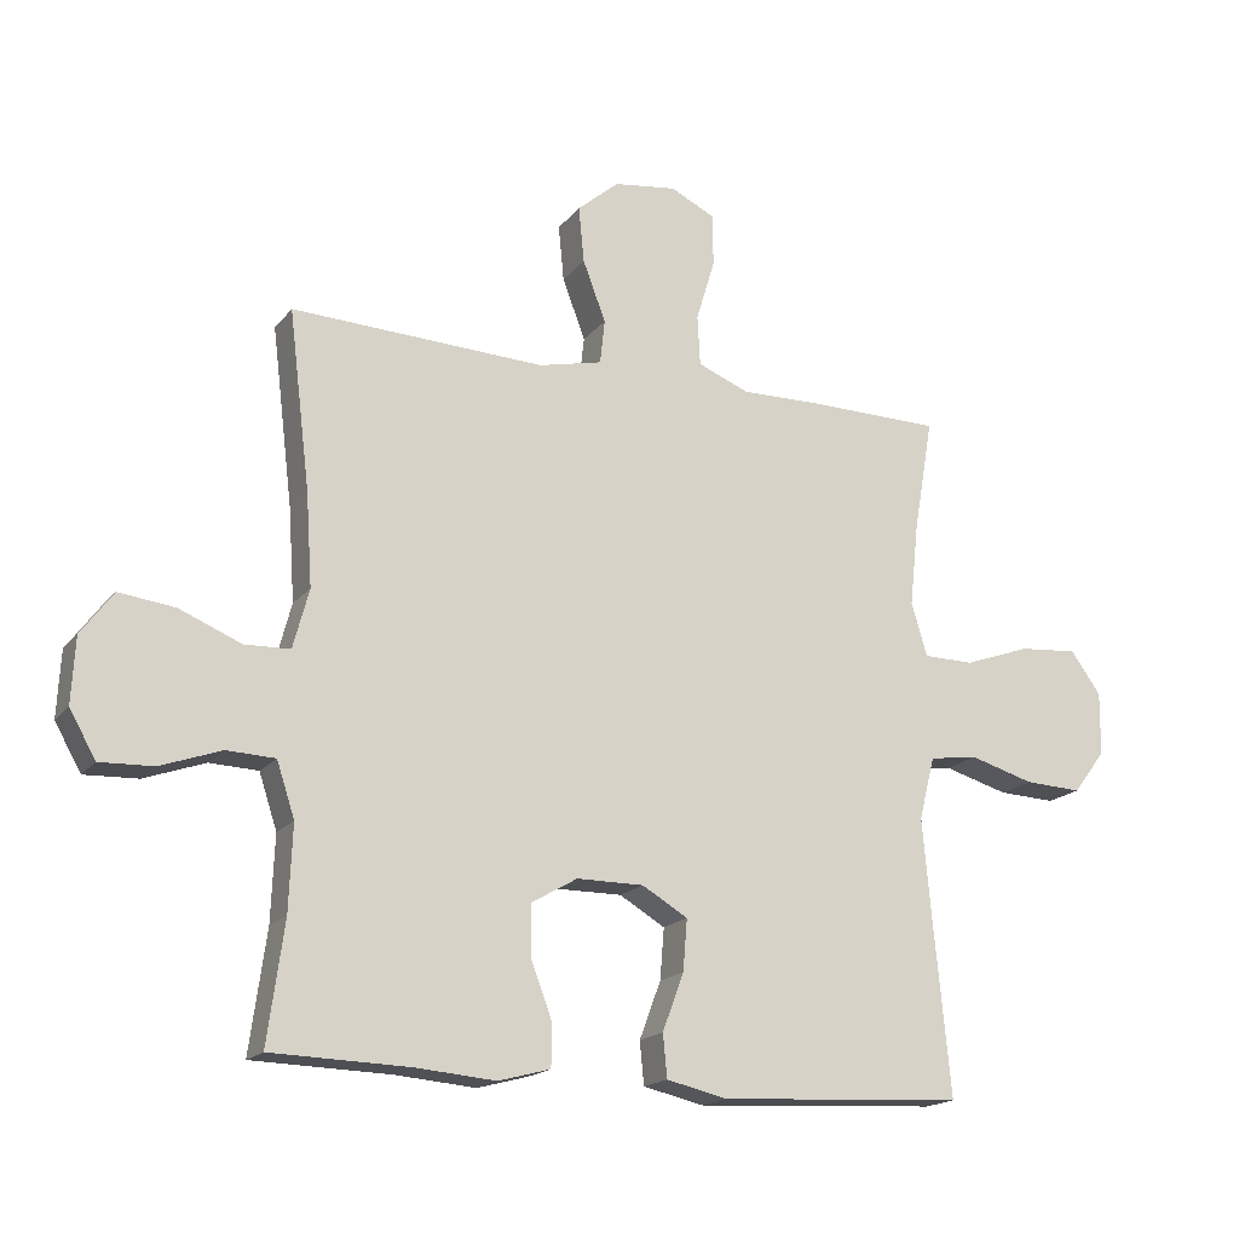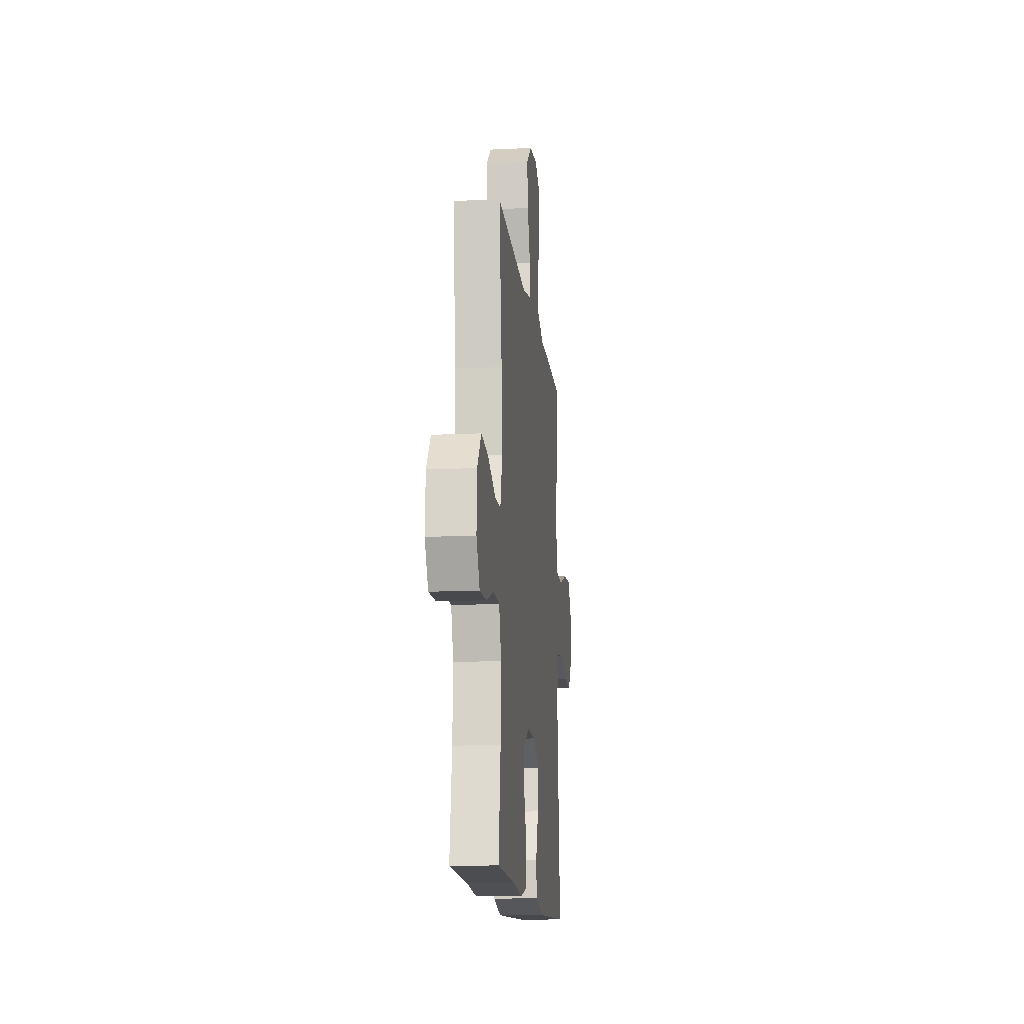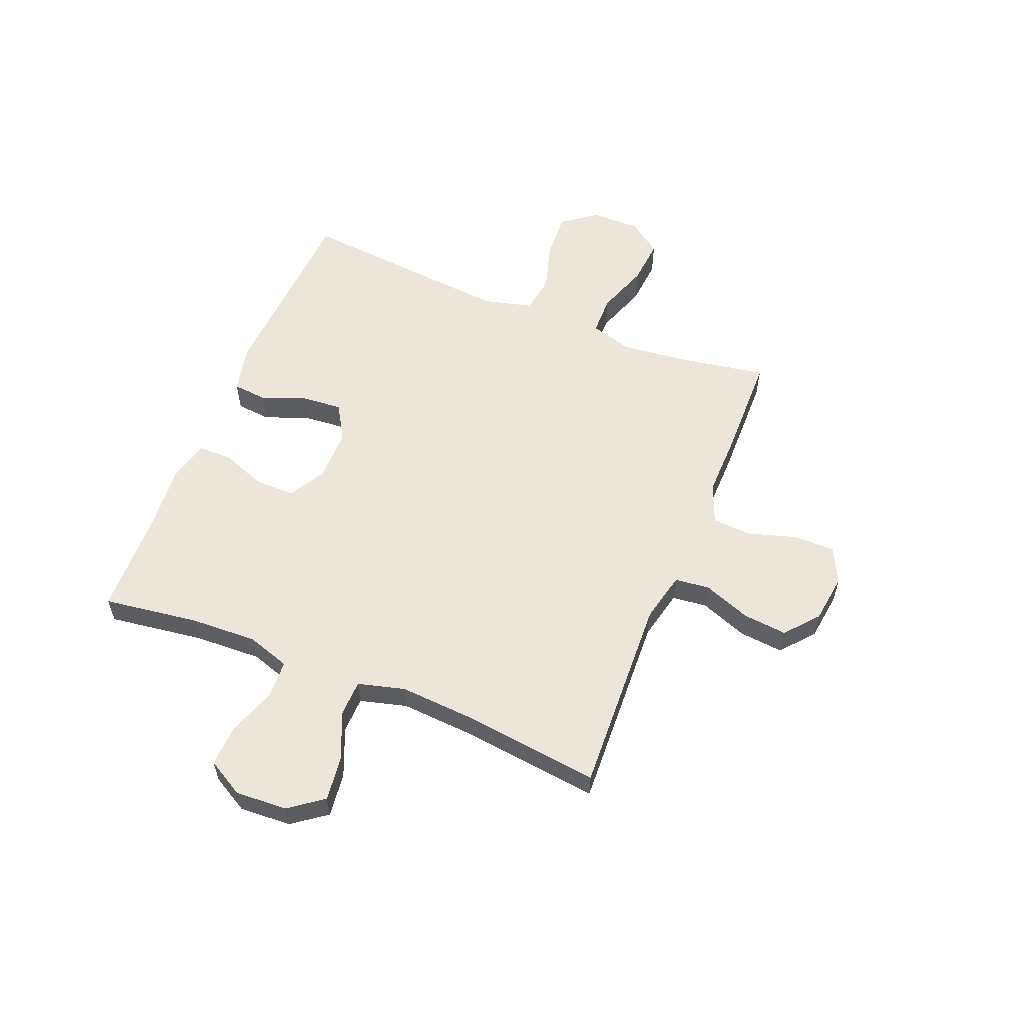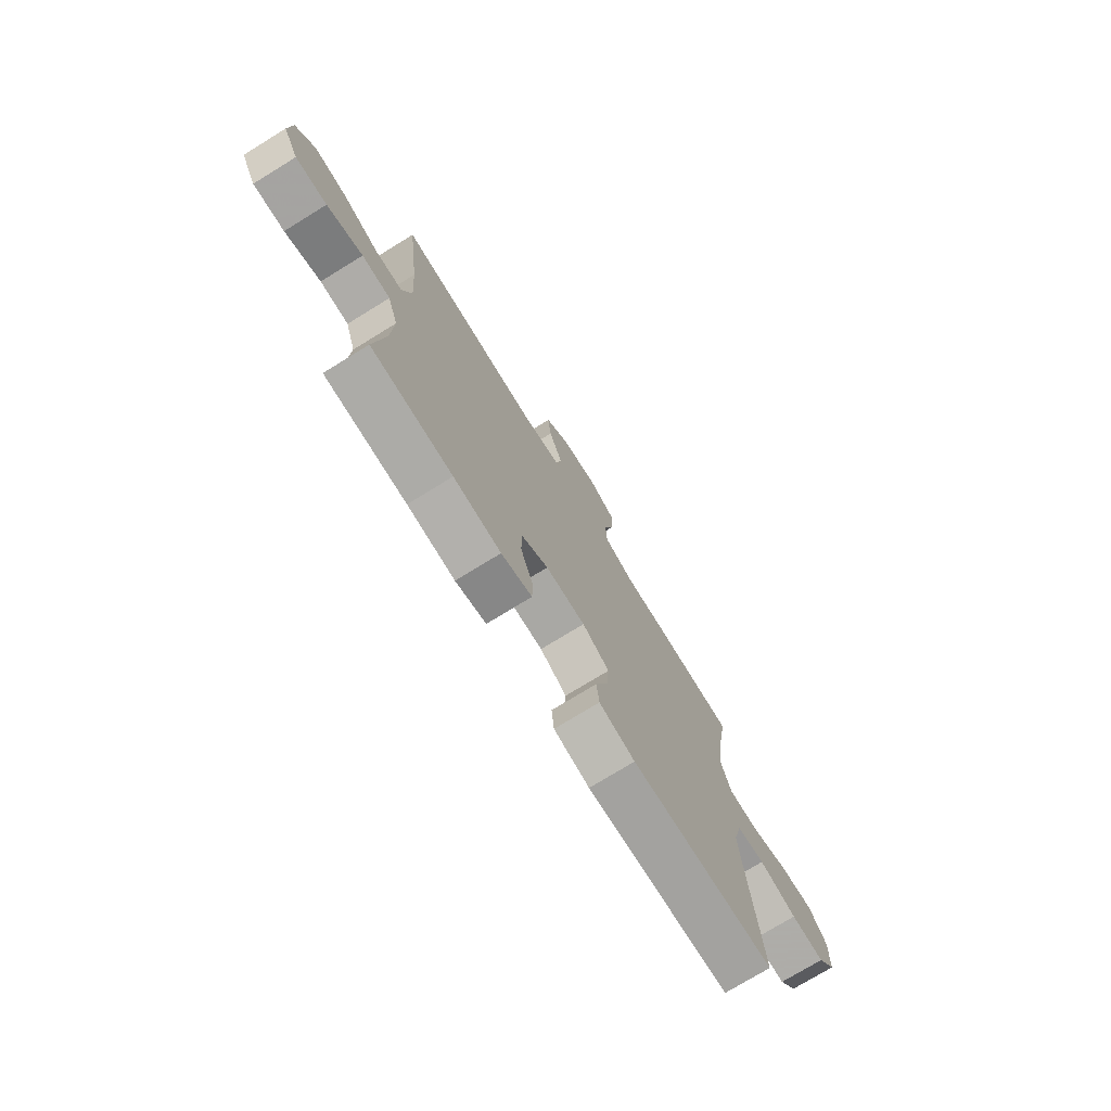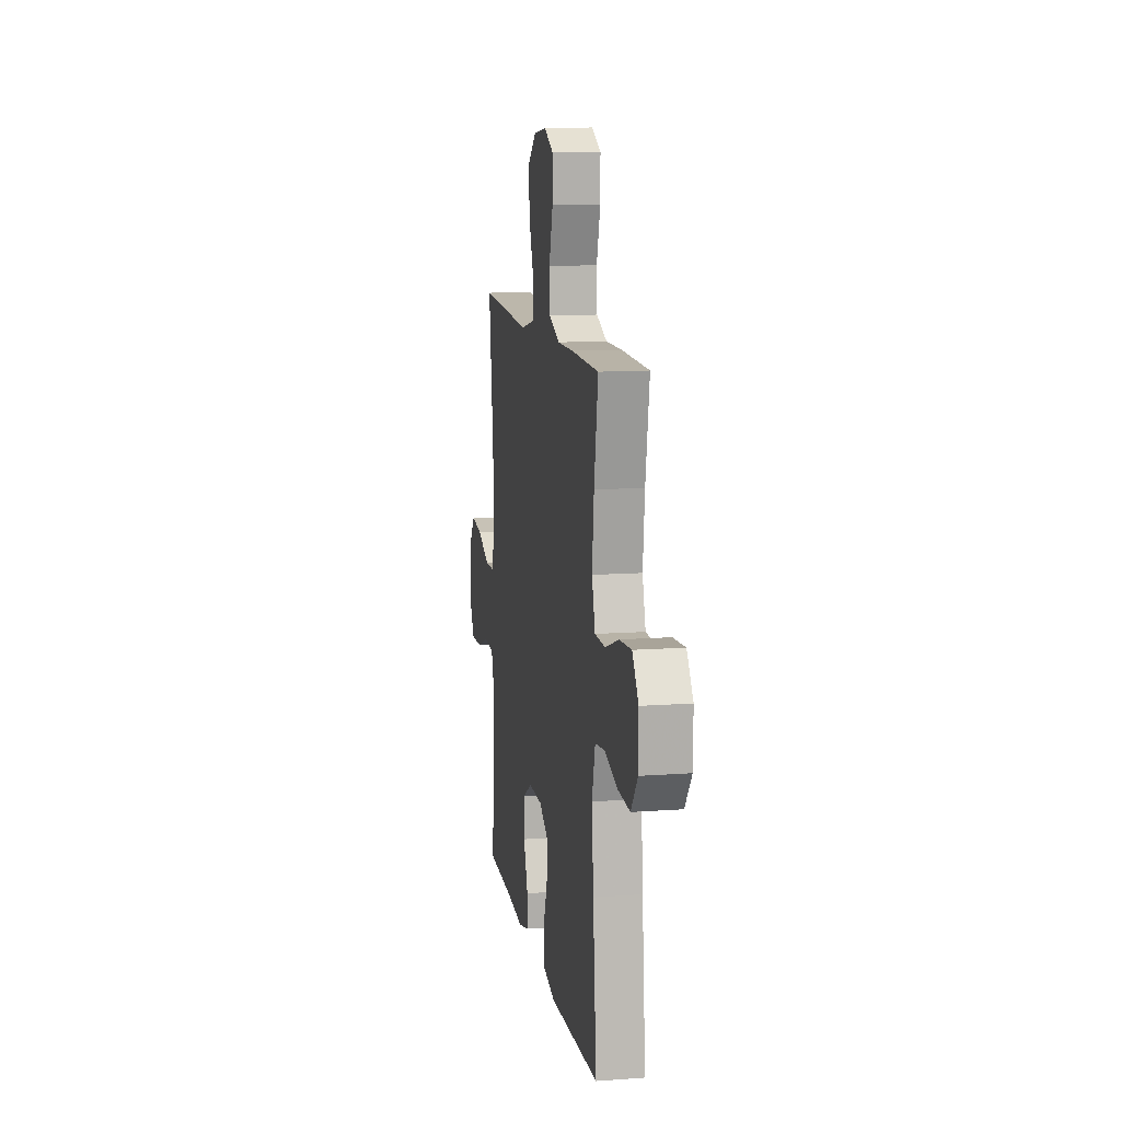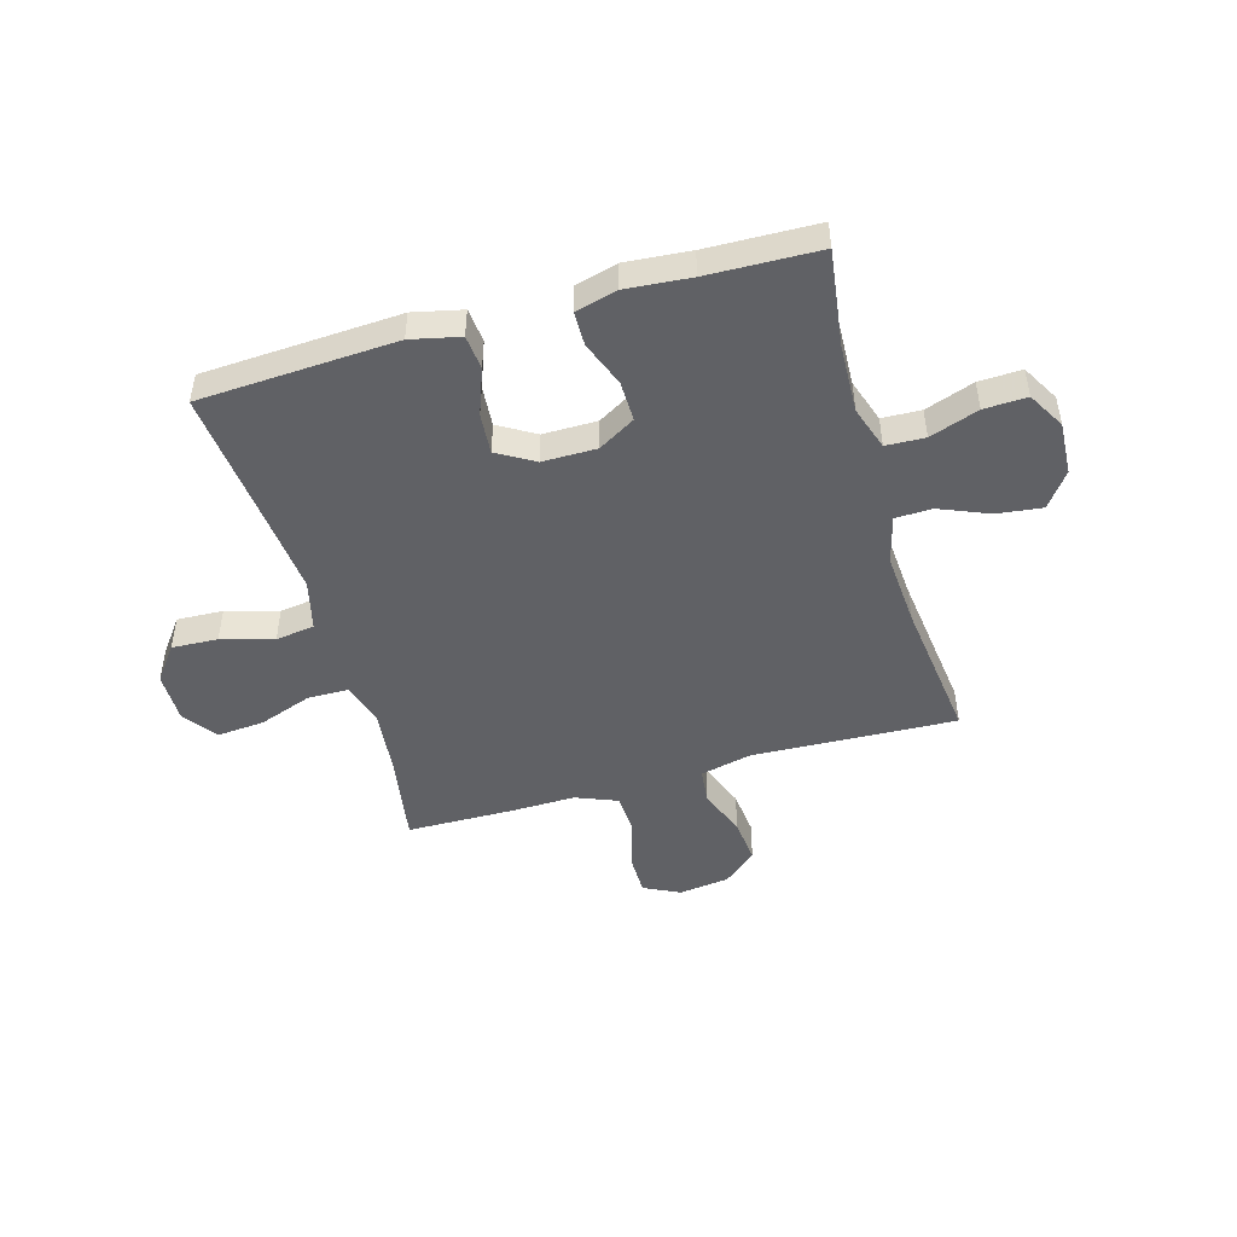
<metadata>
{"format":"obj","ext":"obj","renderer":"f3d","projection":"perspective","resolution":1024,"background":"white","views":[{"elev":-17.5,"azim":-25.5,"up":"+Z"},{"elev":-14.2,"azim":-83.9,"up":"+Z"},{"elev":57.2,"azim":-68.0,"up":"+Y"},{"elev":-74.9,"azim":-58.4,"up":"+Z"},{"elev":12.0,"azim":80.2,"up":"+Z"},{"elev":-47.6,"azim":-163.9,"up":"+Y"}]}
</metadata>
<code>
v 0.5 0.07 0.5
v 0.472 0.07 0.337
v 0.459 0.07 0.217
v 0.482 0.07 0.14
v 0.555 0.07 0.139
v 0.651 0.07 0.173
v 0.736 0.07 0.18
v 0.78 0.07 0.119
v 0.779 0.07 0.028
v 0.732 0.07 -0.034
v 0.649 0.07 -0.03
v 0.556 0.07 -0.003
v 0.486 0.07 -0.013
v 0.463 0.07 -0.103
v 0.475 0.07 -0.238
v 0.5 0.07 -0.5
v 0.146 0.07 -0.519
v 0.058 0.07 -0.499
v 0.052 0.07 -0.437
v 0.083 0.07 -0.354
v 0.089 0.07 -0.28
v 0.023 0.07 -0.241
v -0.074 0.07 -0.241
v -0.141 0.07 -0.28
v -0.14 0.07 -0.353
v -0.109 0.07 -0.435
v -0.11 0.07 -0.496
v -0.185 0.07 -0.516
v -0.301 0.07 -0.506
v -0.5 0.07 -0.5
v -0.476 0.07 -0.326
v -0.471 0.07 -0.203
v -0.497 0.07 -0.124
v -0.567 0.07 -0.121
v -0.655 0.07 -0.152
v -0.732 0.07 -0.155
v -0.77 0.07 -0.088
v -0.765 0.07 0.007
v -0.719 0.07 0.069
v -0.638 0.07 0.059
v -0.549 0.07 0.022
v -0.483 0.07 0.024
v -0.46 0.07 0.11
v -0.469 0.07 0.244
v -0.5 0.07 0.5
v -0.134 0.07 0.484
v -0.042 0.07 0.505
v -0.035 0.07 0.569
v -0.068 0.07 0.656
v -0.076 0.07 0.737
v -0.016 0.07 0.788
v 0.075 0.07 0.8
v 0.14 0.07 0.768
v 0.14 0.07 0.693
v 0.113 0.07 0.603
v 0.117 0.07 0.531
v 0.191 0.07 0.501
v 0.305 0.07 0.503
v 0.5 0 0.5
v 0.472 0 0.337
v 0.459 0 0.217
v 0.482 0 0.14
v 0.555 0 0.139
v 0.651 0 0.173
v 0.736 0 0.18
v 0.78 0 0.119
v 0.779 0 0.028
v 0.732 0 -0.034
v 0.649 0 -0.03
v 0.556 0 -0.003
v 0.486 0 -0.013
v 0.463 0 -0.103
v 0.475 0 -0.238
v 0.5 0 -0.5
v 0.146 0 -0.519
v 0.058 0 -0.499
v 0.052 0 -0.437
v 0.083 0 -0.354
v 0.089 0 -0.28
v 0.023 0 -0.241
v -0.074 0 -0.241
v -0.141 0 -0.28
v -0.14 0 -0.353
v -0.109 0 -0.435
v -0.11 0 -0.496
v -0.185 0 -0.516
v -0.301 0 -0.506
v -0.5 0 -0.5
v -0.476 0 -0.326
v -0.471 0 -0.203
v -0.497 0 -0.124
v -0.567 0 -0.121
v -0.655 0 -0.152
v -0.732 0 -0.155
v -0.77 0 -0.088
v -0.765 0 0.007
v -0.719 0 0.069
v -0.638 0 0.059
v -0.549 0 0.022
v -0.483 0 0.024
v -0.46 0 0.11
v -0.469 0 0.244
v -0.5 0 0.5
v -0.134 0 0.484
v -0.042 0 0.505
v -0.035 0 0.569
v -0.068 0 0.656
v -0.076 0 0.737
v -0.016 0 0.788
v 0.075 0 0.8
v 0.14 0 0.768
v 0.14 0 0.693
v 0.113 0 0.603
v 0.117 0 0.531
v 0.191 0 0.501
v 0.305 0 0.503
f 57 58 1 2
f 56 57 2 3
f 53 54 55
f 52 53 55
f 51 52 55
f 50 51 55
f 49 50 55
f 48 49 55
f 47 48 55 56
f 56 3 4
f 47 56 4
f 46 47 4
f 44 45 46 4
f 39 40 41
f 38 39 41
f 37 38 41
f 36 37 41
f 35 36 41
f 34 35 41
f 33 34 41 42
f 32 33 42 43
f 29 30 31
f 29 31 32
f 28 29 32
f 27 28 32
f 26 27 32
f 25 26 32
f 24 25 32 43
f 18 19 20
f 17 18 20
f 16 17 20
f 15 16 20
f 14 15 20 21
f 13 14 21 22
f 10 11 12
f 9 10 12
f 8 9 12
f 7 8 12
f 6 7 12
f 5 6 12
f 4 5 12 13
f 43 44 4
f 24 43 4
f 23 24 4
f 4 13 22 23
f 60 59 116 115
f 61 60 115 114
f 113 112 111
f 113 111 110
f 113 110 109
f 113 109 108
f 113 108 107
f 113 107 106
f 114 113 106 105
f 62 61 114
f 62 114 105
f 62 105 104
f 62 104 103 102
f 99 98 97
f 99 97 96
f 99 96 95
f 99 95 94
f 99 94 93
f 99 93 92
f 100 99 92 91
f 101 100 91 90
f 89 88 87
f 90 89 87
f 90 87 86
f 90 86 85
f 90 85 84
f 90 84 83
f 101 90 83 82
f 78 77 76
f 78 76 75
f 78 75 74
f 78 74 73
f 79 78 73 72
f 80 79 72 71
f 70 69 68
f 70 68 67
f 70 67 66
f 70 66 65
f 70 65 64
f 70 64 63
f 71 70 63 62
f 62 102 101
f 62 101 82
f 62 82 81
f 81 80 71 62
f 1 59 60 2
f 2 60 61 3
f 3 61 62 4
f 4 62 63 5
f 5 63 64 6
f 6 64 65 7
f 7 65 66 8
f 8 66 67 9
f 9 67 68 10
f 10 68 69 11
f 11 69 70 12
f 12 70 71 13
f 13 71 72 14
f 14 72 73 15
f 15 73 74 16
f 16 74 75 17
f 17 75 76 18
f 18 76 77 19
f 19 77 78 20
f 20 78 79 21
f 21 79 80 22
f 22 80 81 23
f 23 81 82 24
f 24 82 83 25
f 25 83 84 26
f 26 84 85 27
f 27 85 86 28
f 28 86 87 29
f 29 87 88 30
f 30 88 89 31
f 31 89 90 32
f 32 90 91 33
f 33 91 92 34
f 34 92 93 35
f 35 93 94 36
f 36 94 95 37
f 37 95 96 38
f 38 96 97 39
f 39 97 98 40
f 40 98 99 41
f 41 99 100 42
f 42 100 101 43
f 43 101 102 44
f 44 102 103 45
f 45 103 104 46
f 46 104 105 47
f 47 105 106 48
f 48 106 107 49
f 49 107 108 50
f 50 108 109 51
f 51 109 110 52
f 52 110 111 53
f 53 111 112 54
f 54 112 113 55
f 55 113 114 56
f 56 114 115 57
f 57 115 116 58
f 58 116 59 1

</code>
